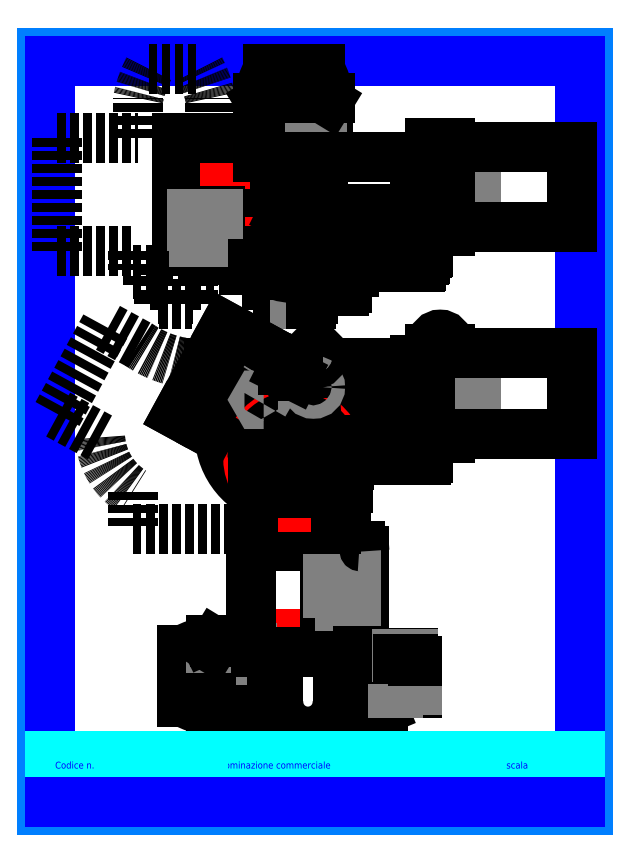
<metadata>
{"format":"dxf","ext":"dxf","renderer":"ezdxf+matplotlib","layout":"modelspace","background":"white","min_lineweight":24,"dpi":150}
</metadata>
<code>
0
SECTION
2
ENTITIES
0
TEXT
8
0
40
30
72
0
71
0
10
1416
20
-790.7
30
0
1
3478921
0
TEXT
8
0
40
30
72
0
71
0
10
2337
20
-790.7
30
0
1
P 300 T/G t.c.
0
TEXT
8
0
40
30
72
0
71
0
10
2972
20
-790.7
30
0
1
1:1
0
INSERT
8
0
2
A$C2406729D
10
1660
20
-605.1
30
0
0
LINE
8
CONTORNO_PAGINA
10
1148
20
1944
30
0
11
3144
21
1944
31
0
0
LINE
8
CONTORNO_PAGINA
10
1178
20
1914
30
0
11
3114
21
1914
31
0
0
LINE
8
CONTORNO_PAGINA
10
1148
20
-827.4
30
0
11
1148
21
1944
31
0
0
LINE
8
CONTORNO_PAGINA
10
1178
20
-797.4
30
0
11
1178
21
1914
31
0
0
LINE
8
CONTORNO_PAGINA
10
3144
20
-827.4
30
0
11
3144
21
1944
31
0
0
LINE
8
CONTORNO_PAGINA
10
3114
20
-797.4
30
0
11
3114
21
1914
31
0
0
LINE
8
LAYER1
10
1178
20
-685.4
30
0
11
3114
21
-685.4
31
0
0
LINE
8
LAYER1
10
1178
20
-630.1
30
0
11
3114
21
-630.1
31
0
0
TEXT
8
0
40
25
72
0
71
0
10
1753
20
-675.3
30
0
1
Denominazione commerciale
7
SIMPLEX_INCLINATO
0
LINE
8
LAYER1
10
1736
20
-797.4
30
0
11
1736
21
-630.1
31
0
0
TEXT
8
0
40
25
72
0
71
0
10
1195
20
-675.3
30
0
1
Codice n.
7
SIMPLEX_INCLINATO
0
LINE
8
LAYER1
10
2829
20
-797.4
30
0
11
2829
21
-630.1
31
0
0
TEXT
8
0
40
25
72
0
71
0
10
2846
20
-675.3
30
0
1
scala
7
SIMPLEX_INCLINATO
0
LINE
8
CONTORNO_PAGINA
10
1148
20
-827.4
30
0
11
3144
21
-827.4
31
0
0
LINE
8
CONTORNO_PAGINA
10
1178
20
-797.4
30
0
11
3114
21
-797.4
31
0
0
INSERT
8
0
2
A$C19764107
10
1203
20
1025
30
0
0
INSERT
8
0
2
A$C46672182
10
1203
20
199.9
30
0
0
ENDSEC
0
EOF

</code>
